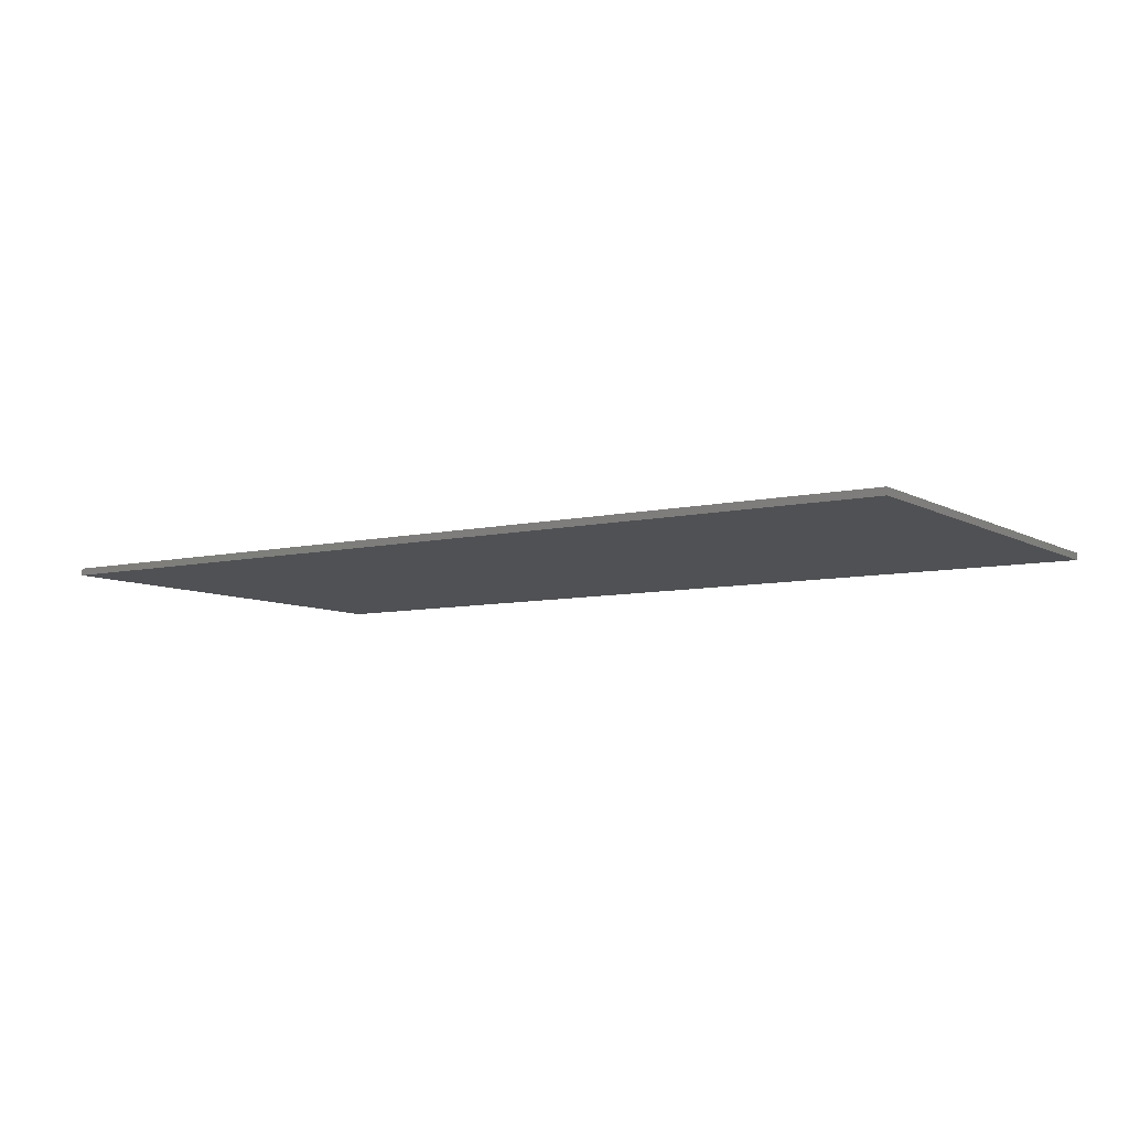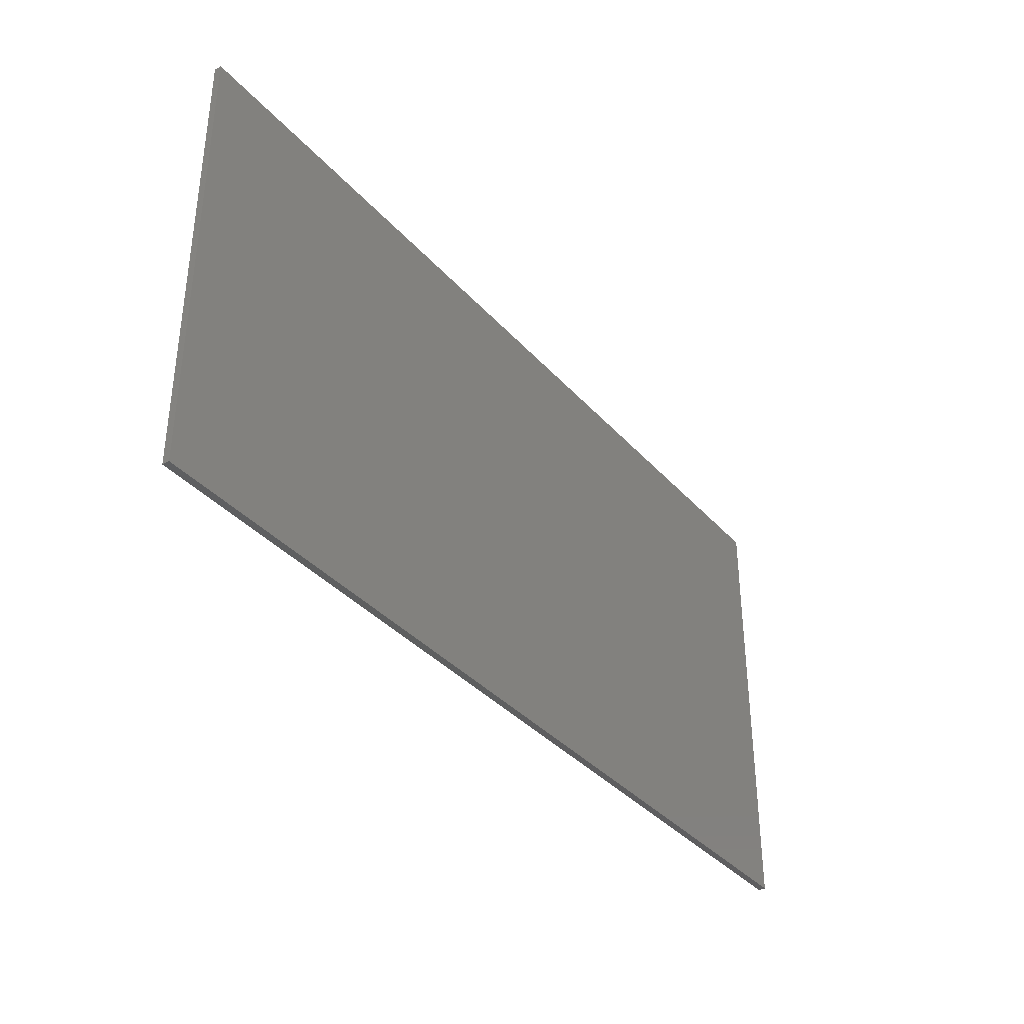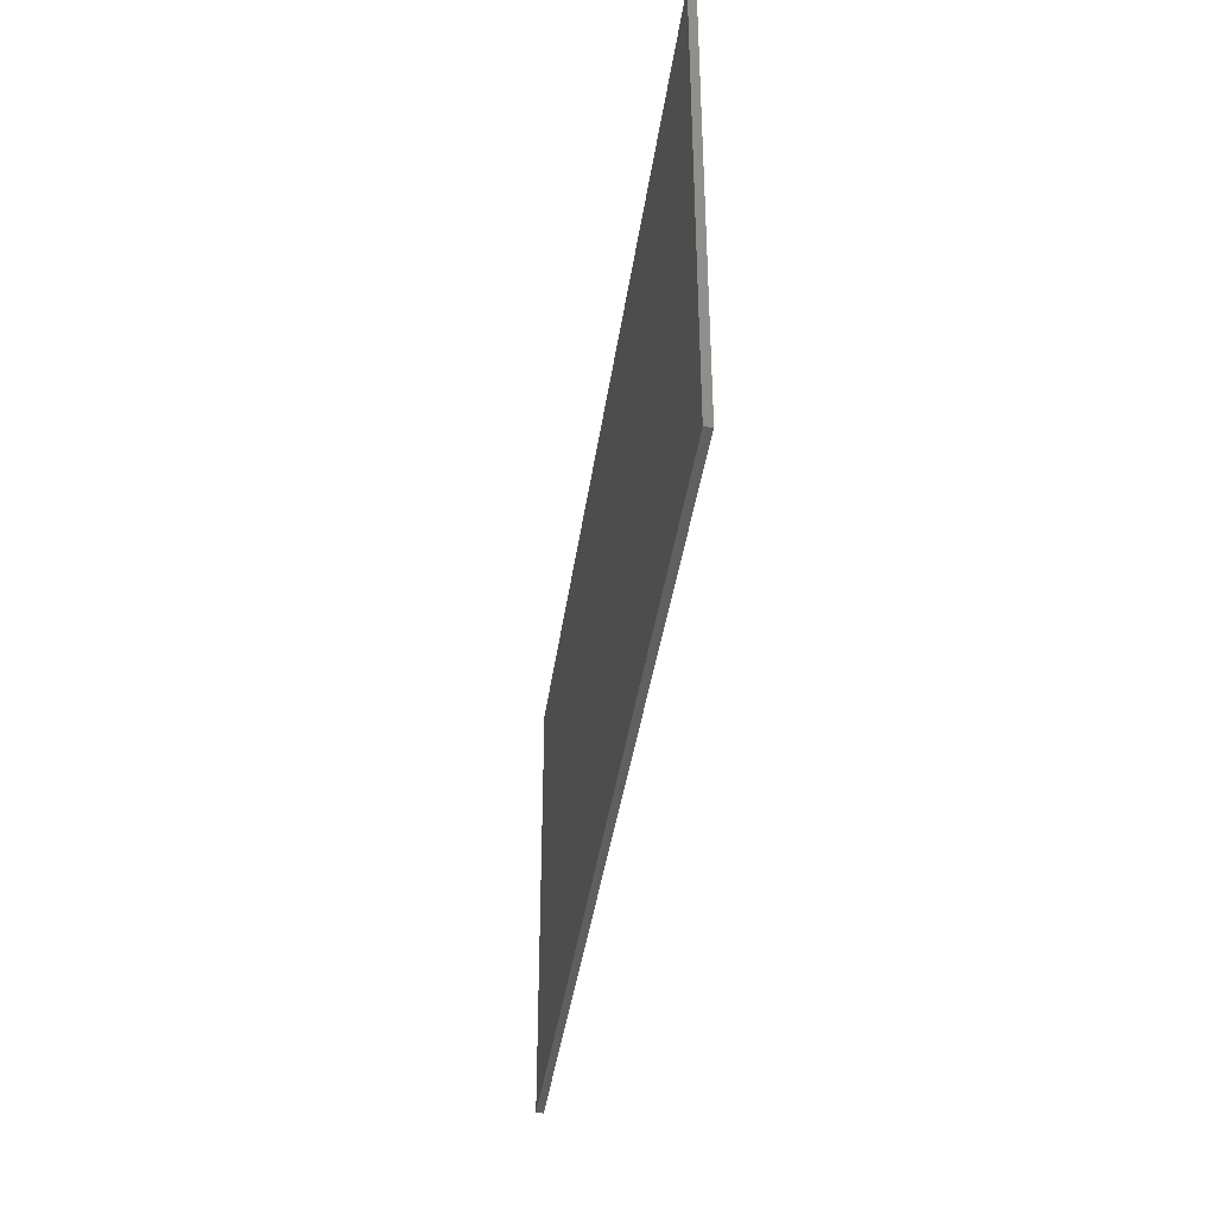
<metadata>
{"format":"stl","ext":"stl","renderer":"f3d","projection":"perspective","resolution":1024,"background":"white","views":[{"elev":-7.6,"azim":33.3,"up":"+Y"},{"elev":-36.7,"azim":-54.1,"up":"+Z"},{"elev":-39.7,"azim":82.1,"up":"+Z"}]}
</metadata>
<code>
# stl→obj: 290 verts, 572 faces
v 0.64 0 0.32
v 0.64 0 -0.32
v -0.64 0 -0.32
v -0.64 0 0.32
v -0.64 -0.01 0.32
v 0.64 -0.01 0.32
v -0.64 -0.01 -0.32
v 0.64 -0.01 -0.32
v 0.64 -0.01 0.144
v 0.5225 -0.01 0.08646
v 0.5225 -0.01 -0.009859
v -0.3336 -0.01 0.1216
v -0.3735 -0.01 0.08646
v -0.3525 -0.01 0.08313
v -0.3427 -0.01 -0.05612
v -0.3525 -0.01 -0.06019
v -0.3417 -0.01 -0.05927
v -0.3336 -0.01 -0.1216
v -0.3321 -0.01 -0.0782
v -0.3171 -0.01 -0.09321
v -0.2982 -0.01 -0.1029
v -0.2772 -0.01 -0.1062
v -0.1554 -0.01 -0.1029
v -0.1763 -0.01 -0.1062
v -0.1032 -0.01 -0.1216
v -0.1282 -0.01 -0.08613
v -0.1364 -0.01 -0.09321
v -0.1199 -0.01 -0.09321
v -0.101 -0.01 -0.1029
v -0.08001 -0.01 -0.1062
v 0.1282 -0.01 -0.09993
v 0.1282 -0.01 -0.1062
v 0.1356 -0.01 -0.1029
v 0.3254 -0.01 -0.1062
v 0.1566 -0.01 -0.1062
v 0.1272 -0.01 -0.1216
v 0.3254 -0.01 -0.09993
v 0.3328 -0.01 -0.1029
v 0.3538 -0.01 -0.1062
v 0.3538 -0.01 0.08646
v 0.3254 -0.01 0.08646
v 0.3328 -0.01 0.08313
v 0.3254 -0.01 0.08021
v 0.1272 -0.01 0.1216
v 0.1566 -0.01 0.08646
v 0.1282 -0.01 0.08646
v 0.1282 -0.01 0.08021
v 0.1356 -0.01 0.08313
v -0.1032 -0.01 0.1216
v -0.04057 -0.01 0.08646
v 0.009859 -0.01 0.08646
v -0.1479 -0.01 0.08646
v -0.1554 -0.01 0.08313
v -0.1479 -0.01 0.08021
v -0.2982 -0.01 0.08313
v -0.2772 -0.01 0.08646
v -0.3171 -0.01 0.07349
v -0.3336 -0.01 0.07349
v -0.3254 -0.01 0.06642
v -0.3254 -0.01 0.00436
v -0.329 -0.01 -0.01407
v -0.3254 -0.01 -0.0383
v -0.2956 -0.01 -0.08279
v -0.2772 -0.01 -0.08646
v 0.1085 -0.01 -0.0383
v 0.1085 -0.01 -0.08646
v 0.1121 -0.01 -0.05673
v 0.3056 -0.01 -0.0383
v 0.3056 -0.01 -0.08646
v 0.3093 -0.01 -0.05673
v 0.3354 -0.01 -0.08279
v 0.3538 -0.01 -0.08646
v 0.5028 -0.01 0.06674
v 0.5028 -0.01 0.01147
v 0.3056 -0.01 0.06674
v 0.3056 -0.01 0.01858
v 0.3093 -0.01 0.03701
v 0.1566 -0.01 0.06674
v 0.1085 -0.01 0.06674
v 0.1085 -0.01 0.01858
v 0.1121 -0.01 0.03701
v 0.02958 -0.01 0.06674
v -0.1282 -0.01 0.06674
v -0.1318 -0.01 0.03701
v -0.1282 -0.01 0.01858
v -0.1763 -0.01 0.08646
v -0.1763 -0.01 0.06674
v -0.1579 -0.01 0.06307
v -0.1763 -0.01 0.04702
v 0.02958 -0.01 -0.01858
v 0.02958 -0.01 -0.08646
v 0.0493 -0.01 -0.06674
v 0.08873 -0.01 -0.06674
v 0.1282 -0.01 0.01858
v 0.2859 -0.01 -0.06674
v 0.2859 -0.01 0.04702
v 0.3056 -0.01 -0.009859
v 0.3056 -0.01 -0.01858
v 0.3254 -0.01 -0.0383
v -0.5028 -0.01 0.04702
v -0.4628 -0.01 0.0165
v -0.4578 -0.01 0.01858
v -0.4649 -0.01 0.01147
v -0.5028 -0.01 -0.06674
v -0.4628 -0.01 0.006444
v -0.3806 -0.01 0.00436
v -0.3735 -0.01 -0.02408
v -0.3593 -0.01 -0.02027
v -0.4649 -0.01 -0.02408
v -0.4649 -0.01 -0.06674
v -0.2554 -0.01 -0.0165
v -0.2701 -0.01 -0.0383
v -0.2504 -0.01 -0.01858
v -0.1981 -0.01 -0.0165
v -0.2032 -0.01 -0.01858
v -0.1834 -0.01 -0.0383
v -0.2575 -0.01 -0.01147
v -0.196 -0.01 -0.01147
v -0.07793 -0.01 -0.03622
v -0.08001 -0.01 -0.06674
v -0.0729 -0.01 -0.0383
v 0.1566 -0.01 0.01147
v 0.1587 -0.01 0.0165
v 0.2859 -0.01 -0.0383
v 0.1637 -0.01 -0.0383
v 0.1763 -0.01 -0.01147
v 0.1784 -0.01 -0.0165
v 0.1835 -0.01 -0.01858
v 0.3538 -0.01 0.01147
v 0.3352 -0.01 -0.009859
v 0.3559 -0.01 0.006444
v 0.3559 -0.01 -0.02616
v 0.3609 -0.01 -0.02408
v -0.64 -0.01 0.144
v 0.64 -0.01 -0.144
v -0.64 -0.01 -0.144
v -0.18 -0.01 0.1344
v 0.204 -0.01 0.1344
v -0.5423 -0.01 0.08646
v -0.5423 -0.01 -0.1062
v -0.4255 -0.01 -0.1062
v -0.18 -0.01 -0.1344
v 0.204 -0.01 -0.1344
v 0.3576 -0.01 -0.1216
v 0.5225 -0.01 -0.1062
v 0.3576 -0.01 0.1216
v -0.4255 -0.01 -0.06352
v -0.3735 -0.01 -0.06352
v -0.03346 -0.01 0.001139
v 0.009859 -0.01 0.001139
v -0.03849 -0.01 0.003222
v -0.04057 -0.01 0.008248
v -0.5225 -0.01 0.06674
v -0.3735 -0.01 0.06674
v -0.5225 -0.01 -0.08646
v -0.4452 -0.01 -0.08646
v -0.4452 -0.01 -0.0438
v -0.3735 -0.01 -0.0438
v -0.3551 -0.01 -0.04013
v -0.3395 -0.01 -0.02969
v -0.3217 -0.01 -0.05673
v -0.3112 -0.01 -0.07235
v -0.1763 -0.01 -0.08646
v -0.1579 -0.01 -0.08279
v -0.1423 -0.01 -0.07235
v -0.1318 -0.01 -0.05673
v -0.1245 -0.01 -0.05673
v -0.1282 -0.01 -0.0383
v -0.1141 -0.01 -0.07235
v -0.09844 -0.01 -0.08279
v -0.08001 -0.01 -0.08646
v 0.1226 -0.01 -0.07235
v 0.1382 -0.01 -0.08279
v 0.1566 -0.01 -0.08646
v 0.3197 -0.01 -0.07235
v 0.5028 -0.01 -0.08646
v 0.5028 -0.01 -0.03119
v 0.3538 -0.01 0.06674
v 0.3354 -0.01 0.06307
v 0.3197 -0.01 0.05263
v 0.1382 -0.01 0.06307
v 0.1226 -0.01 0.05263
v -0.05318 -0.01 -0.01858
v -0.05821 -0.01 -0.0165
v -0.06029 -0.01 -0.01147
v -0.06029 -0.01 0.06674
v -0.1423 -0.01 0.05263
v -0.2772 -0.01 0.06674
v -0.2956 -0.01 0.06307
v -0.3112 -0.01 0.05263
v -0.3217 -0.01 0.03701
v -0.329 -0.01 0.03701
v -0.3254 -0.01 0.01858
v -0.3395 -0.01 0.05263
v -0.3551 -0.01 0.06307
v -0.3735 -0.01 0.04702
v -0.3489 -0.01 -0.009859
v -0.3451 -0.01 0.00436
v -0.3451 -0.01 0.01858
v -0.3489 -0.01 0.0328
v -0.3593 -0.01 0.04321
v -0.2772 -0.01 0.04702
v -0.2914 -0.01 0.04321
v -0.3018 -0.01 0.0328
v -0.3056 -0.01 0.01858
v -0.3056 -0.01 -0.0383
v -0.3018 -0.01 -0.05252
v -0.2914 -0.01 -0.06293
v -0.2772 -0.01 -0.06674
v -0.1763 -0.01 -0.06674
v -0.1621 -0.01 -0.06293
v -0.1517 -0.01 -0.05252
v -0.1479 -0.01 -0.0383
v -0.1479 -0.01 0.01858
v -0.1517 -0.01 0.0328
v -0.1621 -0.01 0.04321
v -0.1085 -0.01 0.04702
v -0.08001 -0.01 0.04702
v -0.1085 -0.01 -0.0383
v -0.1046 -0.01 -0.05252
v -0.09423 -0.01 -0.06293
v 0.009859 -0.01 -0.06674
v 0.009859 -0.01 -0.0383
v -0.08001 -0.01 -0.03119
v 0.0493 -0.01 0.04702
v 0.08873 -0.01 0.04702
v 0.1566 -0.01 0.04702
v 0.1424 -0.01 0.04321
v 0.132 -0.01 0.0328
v 0.1282 -0.01 -0.0383
v 0.132 -0.01 -0.05252
v 0.1424 -0.01 -0.06293
v 0.1566 -0.01 -0.06674
v 0.1587 -0.01 -0.03622
v 0.1566 -0.01 -0.03119
v 0.1763 -0.01 -0.00825
v 0.1784 -0.01 -0.003222
v 0.1637 -0.01 0.01858
v 0.1834 -0.01 -0.001139
v 0.3056 -0.01 -0.001139
v 0.2859 -0.01 0.01858
v 0.4831 -0.01 0.04754
v 0.3538 -0.01 0.04702
v 0.3396 -0.01 0.04321
v 0.3292 -0.01 0.0328
v 0.3254 -0.01 0.01858
v 0.3292 -0.01 -0.05252
v 0.3396 -0.01 -0.06293
v 0.3538 -0.01 -0.06674
v 0.4831 -0.01 -0.06674
v 0.4831 -0.01 -0.0383
v 0.4831 -0.01 -0.02408
v 0.3609 -0.01 -0.03119
v 0.3609 -0.01 -0.0383
v 0.3559 -0.01 -0.03622
v 0.3538 -0.01 -0.03119
v 0.4831 -0.01 0.00436
v 0.4831 -0.01 0.01858
v 0.3609 -0.01 0.01147
v 0.3609 -0.01 0.00436
v 0.3559 -0.01 0.0165
v 0.3609 -0.01 0.01858
v -0.3806 -0.01 0.01858
v -0.3756 -0.01 0.0165
v -0.3735 -0.01 0.01147
v -0.3756 -0.01 0.006444
v -0.4578 -0.01 0.00436
v -0.4578 -0.01 0.01147
v -0.3806 -0.01 0.01147
v -0.2701 -0.01 0.01858
v -0.1834 -0.01 0.01858
v -0.2751 -0.01 0.0165
v -0.1784 -0.01 0.0165
v -0.2772 -0.01 0.01147
v -0.1763 -0.01 0.01147
v -0.2772 -0.01 -0.009859
v -0.1763 -0.01 -0.009859
v -0.2772 -0.01 -0.03119
v -0.1763 -0.01 -0.03119
v -0.2751 -0.01 -0.03622
v -0.1784 -0.01 -0.03622
v -0.2032 -0.01 -0.001139
v -0.2504 -0.01 -0.001139
v -0.2554 -0.01 -0.003222
v -0.1981 -0.01 -0.003222
v -0.2575 -0.01 -0.00825
v -0.196 -0.01 -0.00825
v -0.2504 -0.01 -0.009859
v -0.2032 -0.01 -0.009859
v 0.1834 -0.01 -0.009859
f 1 2 3
f 1 3 4
f 5 6 1
f 5 1 4
f 7 5 4
f 7 4 3
f 8 7 3
f 8 3 2
f 6 8 2
f 6 2 1
f 9 10 11
f 12 13 14
f 15 16 17
f 17 18 19
f 19 18 20
f 20 18 21
f 21 18 22
f 23 24 25
f 26 27 28
f 28 25 29
f 29 25 30
f 31 32 33
f 34 35 36
f 37 34 38
f 38 34 39
f 40 41 42
f 41 43 42
f 44 45 41
f 46 47 48
f 49 50 51
f 49 52 50
f 52 53 54
f 12 55 56
f 57 58 59
f 12 14 58
f 60 61 62
f 63 22 64
f 65 66 67
f 68 69 70
f 71 39 72
f 10 73 74
f 75 76 77
f 41 45 78
f 79 80 81
f 51 82 79
f 83 84 85
f 86 87 88
f 87 89 88
f 90 91 92
f 65 93 66
f 81 80 94
f 68 95 69
f 75 96 76
f 97 98 99
f 100 101 102
f 103 104 105
f 106 107 108
f 109 104 110
f 111 112 113
f 114 115 116
f 117 111 113
f 118 115 114
f 119 120 121
f 94 122 123
f 124 125 95
f 126 127 128
f 129 130 131
f 130 132 133
f 134 9 6
f 134 6 5
f 7 8 135
f 7 135 136
f 9 134 137
f 9 137 138
f 137 134 12
f 137 12 49
f 134 139 13
f 134 13 12
f 139 134 136
f 139 136 140
f 140 136 18
f 140 18 141
f 18 136 142
f 18 142 25
f 142 136 135
f 142 135 143
f 143 135 144
f 143 144 36
f 135 145 39
f 135 39 144
f 11 145 135
f 11 135 9
f 40 10 9
f 40 9 146
f 146 9 138
f 146 138 44
f 137 49 44
f 137 44 138
f 147 141 18
f 147 18 148
f 16 148 18
f 16 18 17
f 25 24 22
f 25 22 18
f 36 25 142
f 36 142 143
f 27 23 25
f 27 25 28
f 30 25 36
f 30 36 32
f 35 33 32
f 35 32 36
f 36 144 39
f 36 39 34
f 40 146 44
f 40 44 41
f 46 48 45
f 46 45 44
f 51 46 44
f 51 44 49
f 149 150 51
f 149 51 151
f 152 151 51
f 152 51 50
f 86 53 52
f 86 52 49
f 56 86 49
f 56 49 12
f 57 55 12
f 57 12 58
f 139 153 154
f 139 154 13
f 155 153 139
f 155 139 140
f 155 140 141
f 155 141 156
f 157 156 141
f 157 141 147
f 158 157 147
f 158 147 148
f 159 158 148
f 159 148 16
f 159 16 15
f 159 15 160
f 160 15 17
f 160 17 61
f 62 61 17
f 62 17 19
f 161 62 19
f 161 19 20
f 162 161 20
f 162 20 21
f 63 162 21
f 63 21 22
f 24 163 64
f 24 64 22
f 164 163 24
f 164 24 23
f 165 164 23
f 165 23 27
f 166 165 27
f 166 27 26
f 167 168 166
f 167 166 26
f 28 169 167
f 28 167 26
f 29 170 169
f 29 169 28
f 30 171 170
f 30 170 29
f 91 171 30
f 91 30 32
f 66 91 32
f 66 32 31
f 67 66 31
f 67 31 172
f 33 173 172
f 33 172 31
f 35 174 173
f 35 173 33
f 34 69 174
f 34 174 35
f 37 70 69
f 37 69 34
f 175 70 37
f 175 37 38
f 71 175 38
f 71 38 39
f 145 176 72
f 145 72 39
f 177 176 145
f 177 145 11
f 74 177 11
f 74 11 10
f 178 73 10
f 178 10 40
f 179 178 40
f 179 40 42
f 180 179 42
f 180 42 43
f 77 180 43
f 77 43 75
f 75 43 41
f 75 41 78
f 181 78 45
f 181 45 48
f 182 181 48
f 182 48 47
f 81 182 47
f 81 47 79
f 79 47 46
f 79 46 51
f 150 90 82
f 150 82 51
f 183 90 150
f 183 150 149
f 183 149 151
f 183 151 184
f 184 151 152
f 184 152 185
f 186 185 152
f 186 152 50
f 83 186 50
f 83 50 52
f 54 84 83
f 54 83 52
f 187 84 54
f 187 54 53
f 88 187 53
f 88 53 86
f 188 87 86
f 188 86 56
f 189 188 56
f 189 56 55
f 190 189 55
f 190 55 57
f 191 190 57
f 191 57 59
f 191 59 192
f 191 192 193
f 58 194 192
f 58 192 59
f 14 195 194
f 14 194 58
f 13 154 195
f 13 195 14
f 154 153 100
f 154 100 196
f 100 153 155
f 100 155 104
f 110 104 155
f 110 155 156
f 109 110 156
f 109 156 157
f 109 157 158
f 109 158 107
f 159 108 107
f 159 107 158
f 160 197 108
f 160 108 159
f 61 198 197
f 61 197 160
f 60 193 198
f 60 198 61
f 193 192 199
f 193 199 198
f 192 194 200
f 192 200 199
f 194 195 201
f 194 201 200
f 195 154 196
f 195 196 201
f 188 202 89
f 188 89 87
f 202 188 189
f 202 189 203
f 203 189 190
f 203 190 204
f 204 190 191
f 204 191 205
f 205 191 193
f 205 193 60
f 60 62 206
f 60 206 205
f 206 62 161
f 206 161 207
f 207 161 162
f 207 162 208
f 208 162 63
f 208 63 209
f 209 63 64
f 209 64 210
f 210 64 163
f 210 163 164
f 211 210 164
f 211 164 165
f 212 211 165
f 212 165 166
f 213 212 166
f 213 166 168
f 213 168 85
f 213 85 214
f 214 85 84
f 214 84 215
f 215 84 187
f 215 187 216
f 216 187 88
f 216 88 89
f 83 217 218
f 83 218 186
f 219 217 83
f 219 83 85
f 219 85 168
f 219 168 167
f 220 219 167
f 220 167 169
f 221 220 169
f 221 169 170
f 120 221 170
f 120 170 171
f 222 120 171
f 222 171 91
f 90 223 222
f 90 222 91
f 183 121 223
f 183 223 90
f 183 184 119
f 183 119 121
f 184 185 224
f 184 224 119
f 186 218 224
f 186 224 185
f 225 226 79
f 225 79 82
f 82 90 92
f 82 92 225
f 91 66 93
f 91 93 92
f 80 93 65
f 80 65 94
f 79 226 93
f 79 93 80
f 96 75 78
f 96 78 227
f 227 78 181
f 227 181 228
f 228 181 182
f 228 182 229
f 229 182 81
f 229 81 94
f 230 94 65
f 230 65 67
f 231 230 67
f 231 67 172
f 232 231 172
f 232 172 173
f 233 232 173
f 233 173 174
f 95 233 174
f 95 174 69
f 98 124 95
f 98 95 68
f 125 124 98
f 125 98 128
f 234 125 128
f 234 128 127
f 235 234 127
f 235 127 126
f 235 126 236
f 235 236 122
f 123 122 236
f 123 236 237
f 238 123 237
f 238 237 239
f 240 241 238
f 240 238 239
f 96 241 240
f 96 240 76
f 242 73 178
f 242 178 243
f 243 178 179
f 243 179 244
f 244 179 180
f 244 180 245
f 245 180 77
f 245 77 246
f 246 77 76
f 246 76 240
f 97 99 246
f 97 246 240
f 68 70 99
f 68 99 98
f 70 175 247
f 70 247 99
f 175 71 248
f 175 248 247
f 71 72 249
f 71 249 248
f 72 176 250
f 72 250 249
f 177 251 250
f 177 250 176
f 251 177 252
f 251 252 253
f 254 251 253
f 254 253 255
f 256 255 253
f 256 253 132
f 133 132 253
f 133 253 252
f 257 252 177
f 257 177 74
f 257 74 258
f 257 258 259
f 260 257 259
f 260 259 131
f 129 131 259
f 129 259 261
f 262 261 259
f 262 259 258
f 242 258 74
f 242 74 73
f 100 102 263
f 100 263 196
f 201 196 263
f 201 263 200
f 200 263 264
f 200 264 199
f 103 101 100
f 103 100 104
f 199 264 265
f 199 265 198
f 198 265 266
f 198 266 197
f 197 266 106
f 197 106 108
f 104 109 267
f 104 267 105
f 106 267 109
f 106 109 107
f 102 101 268
f 102 268 263
f 263 268 269
f 263 269 264
f 268 101 103
f 268 103 105
f 269 266 265
f 269 265 264
f 269 268 106
f 269 106 266
f 268 105 267
f 268 267 106
f 270 89 202
f 270 202 203
f 89 270 271
f 89 271 216
f 272 270 203
f 272 203 204
f 273 215 216
f 273 216 271
f 204 205 274
f 204 274 272
f 215 273 275
f 215 275 214
f 274 205 206
f 274 206 276
f 213 214 275
f 213 275 277
f 278 276 206
f 278 206 207
f 213 277 279
f 213 279 212
f 280 278 207
f 280 207 208
f 212 279 281
f 212 281 211
f 112 280 208
f 112 208 209
f 211 281 116
f 211 116 210
f 210 116 112
f 210 112 209
f 282 271 270
f 282 270 283
f 284 283 270
f 284 270 272
f 271 282 285
f 271 285 273
f 284 272 274
f 284 274 286
f 275 273 285
f 275 285 287
f 286 274 276
f 286 276 117
f 277 275 287
f 277 287 118
f 278 111 117
f 278 117 276
f 118 114 279
f 118 279 277
f 111 278 280
f 111 280 112
f 114 116 281
f 114 281 279
f 112 116 115
f 112 115 113
f 288 289 282
f 288 282 283
f 288 283 284
f 288 284 286
f 285 282 289
f 285 289 287
f 288 286 117
f 288 117 113
f 118 287 289
f 118 289 115
f 113 115 289
f 113 289 288
f 218 217 219
f 218 219 220
f 224 218 220
f 224 220 221
f 119 224 221
f 119 221 120
f 121 120 222
f 121 222 223
f 225 92 93
f 225 93 226
f 227 238 241
f 227 241 96
f 238 227 228
f 238 228 229
f 123 238 229
f 123 229 94
f 235 122 94
f 235 94 230
f 231 234 235
f 231 235 230
f 232 125 234
f 232 234 231
f 125 232 233
f 125 233 95
f 290 97 240
f 290 240 239
f 290 239 237
f 290 237 236
f 290 236 126
f 290 126 128
f 128 98 97
f 128 97 290
f 262 258 242
f 262 242 243
f 261 262 243
f 261 243 244
f 261 244 245
f 261 245 129
f 129 245 246
f 129 246 130
f 260 131 130
f 260 130 133
f 130 246 99
f 130 99 247
f 257 260 133
f 257 133 252
f 256 132 130
f 256 130 247
f 256 247 248
f 256 248 255
f 248 249 254
f 248 254 255
f 250 251 254
f 250 254 249

</code>
